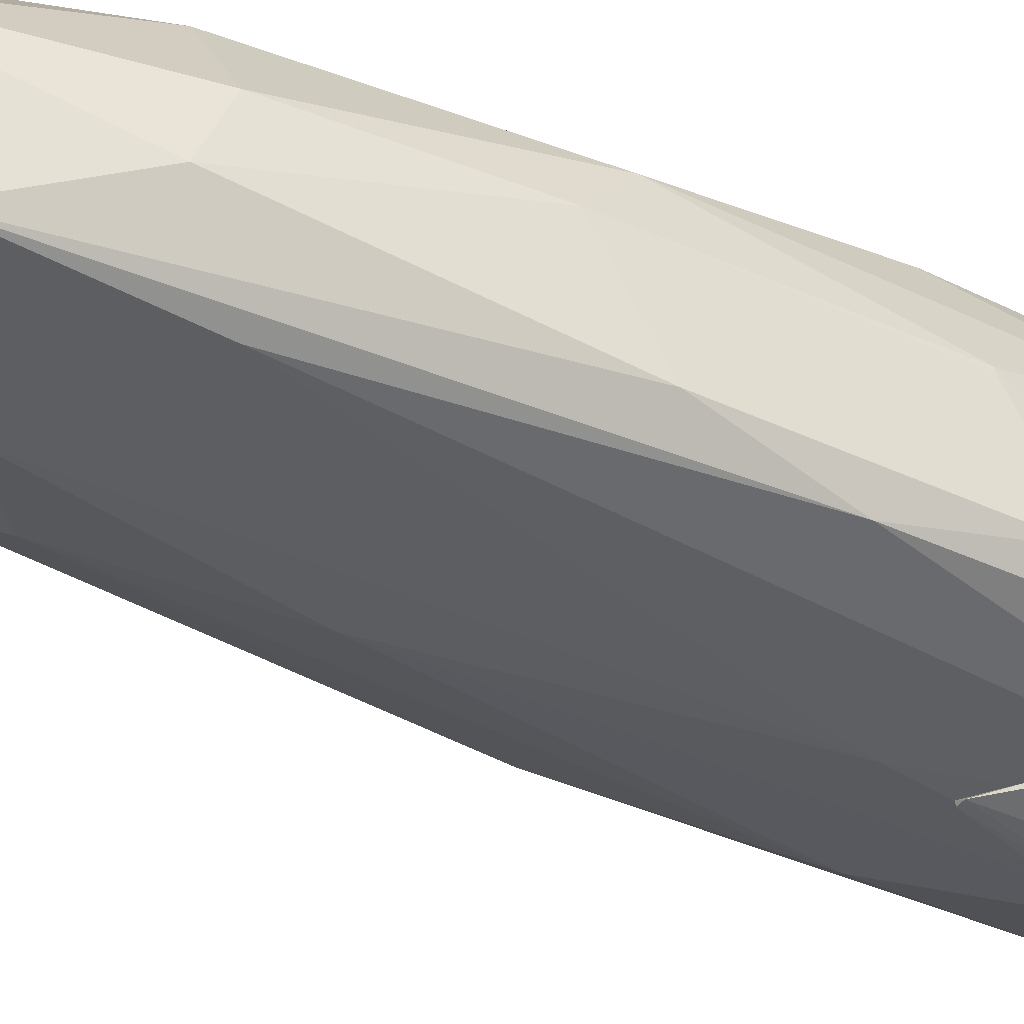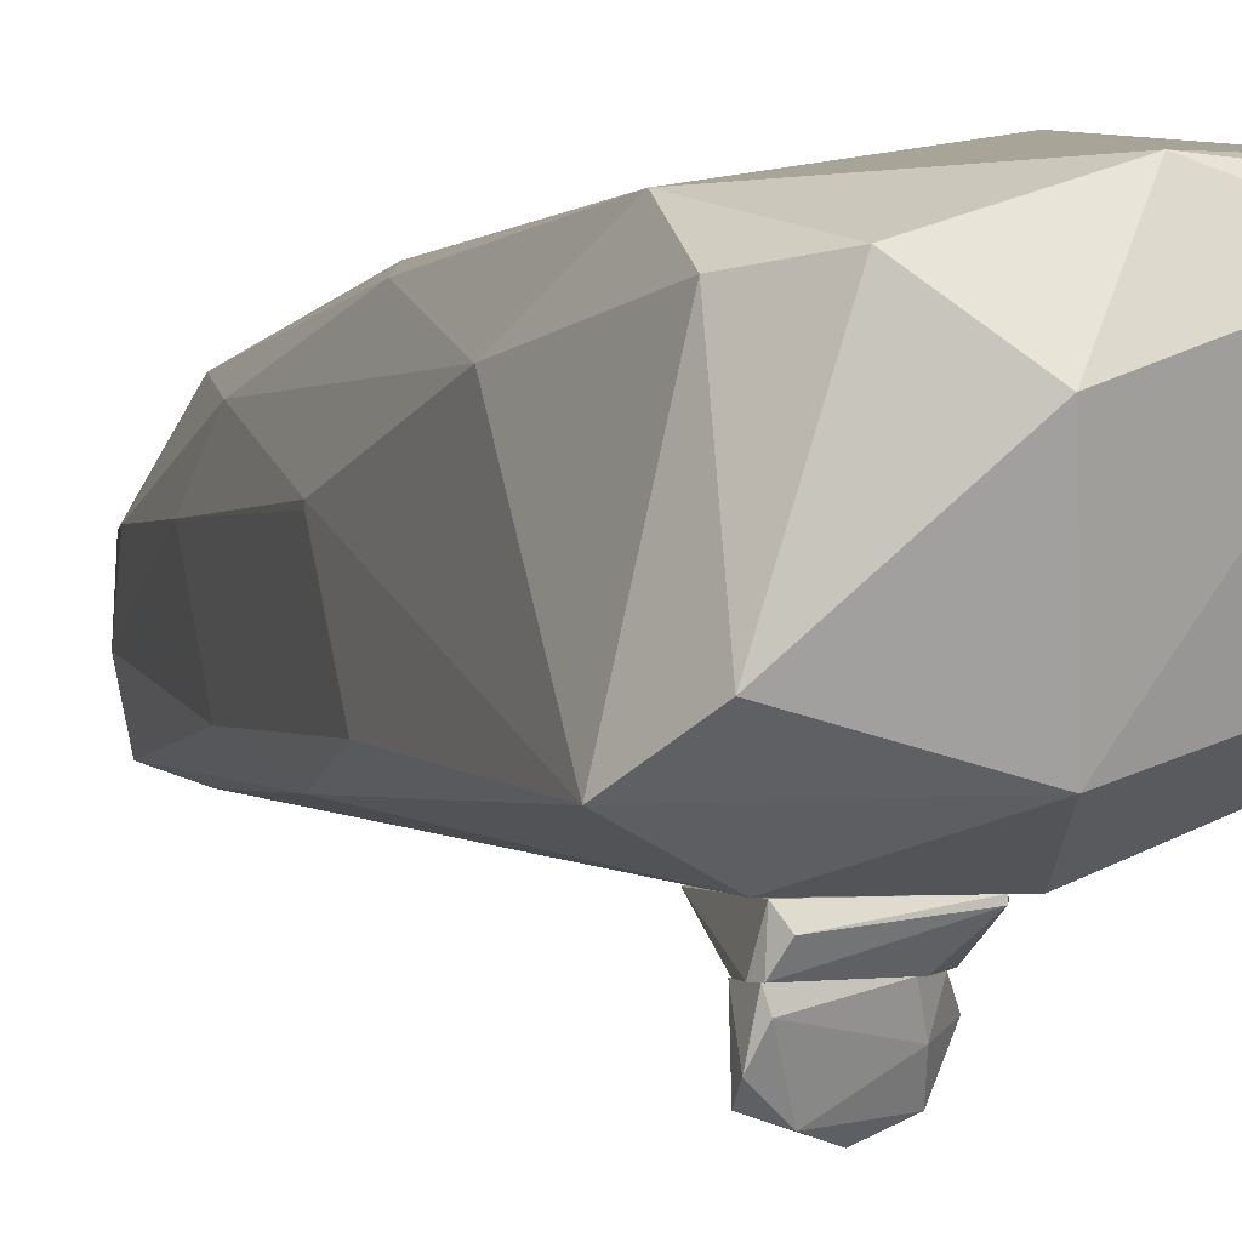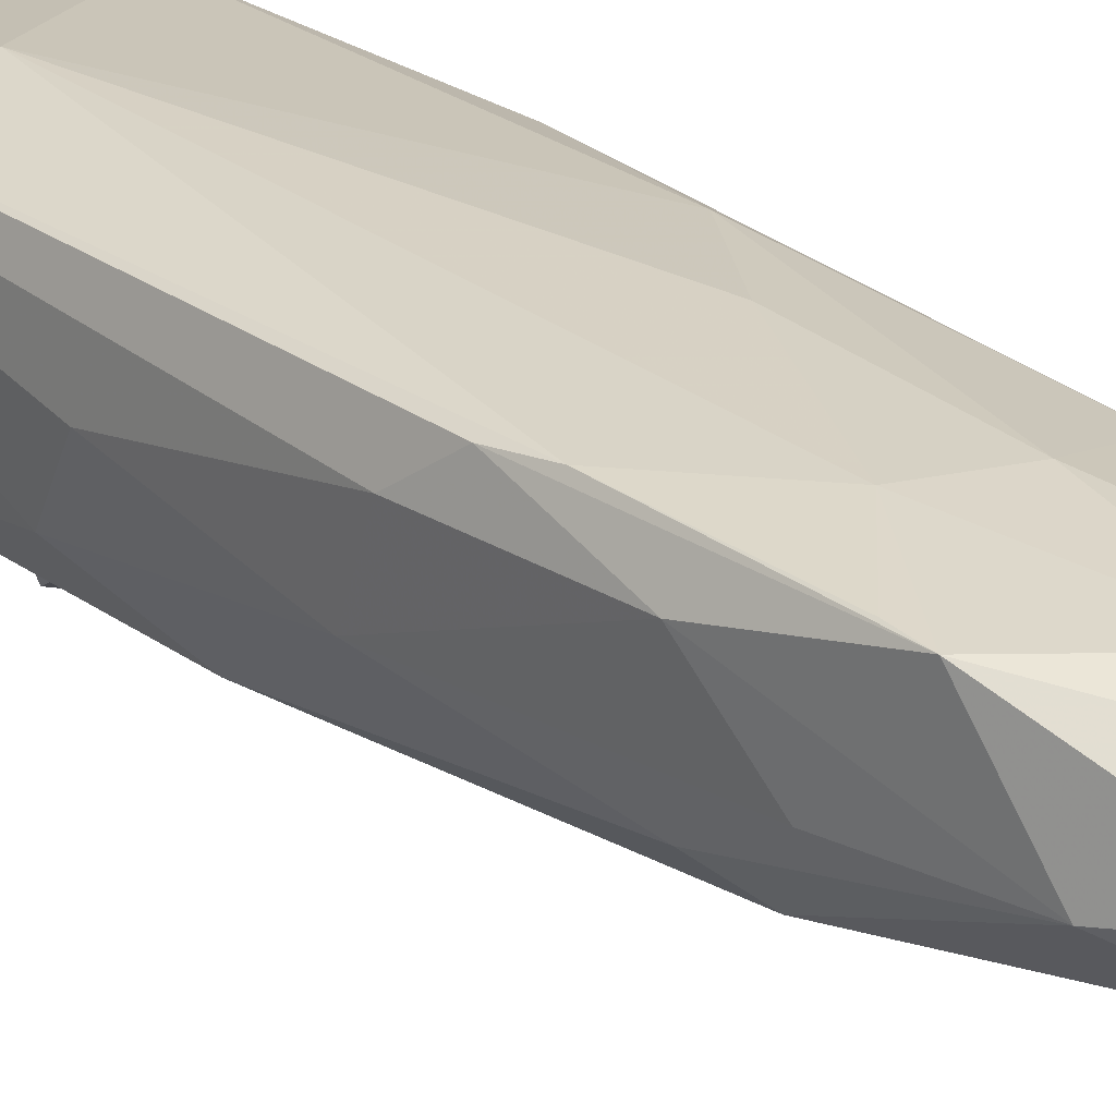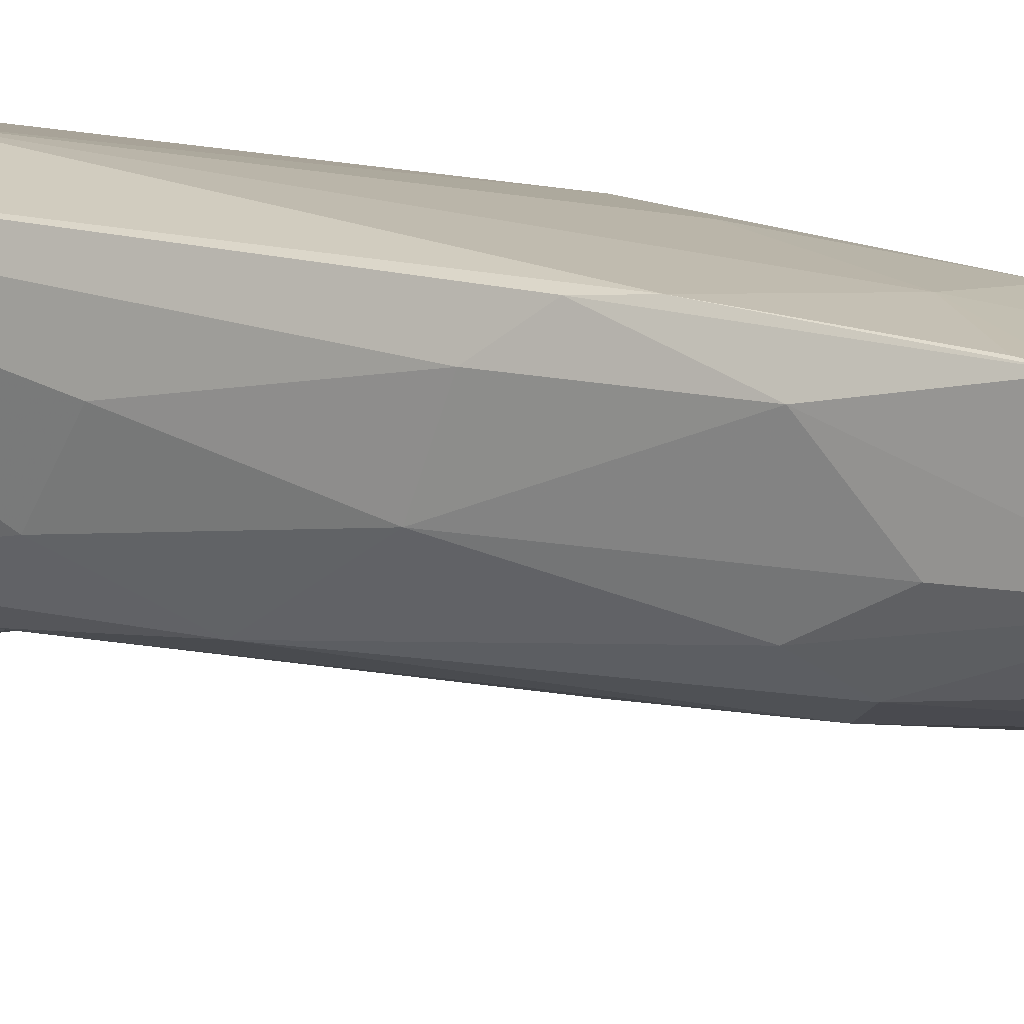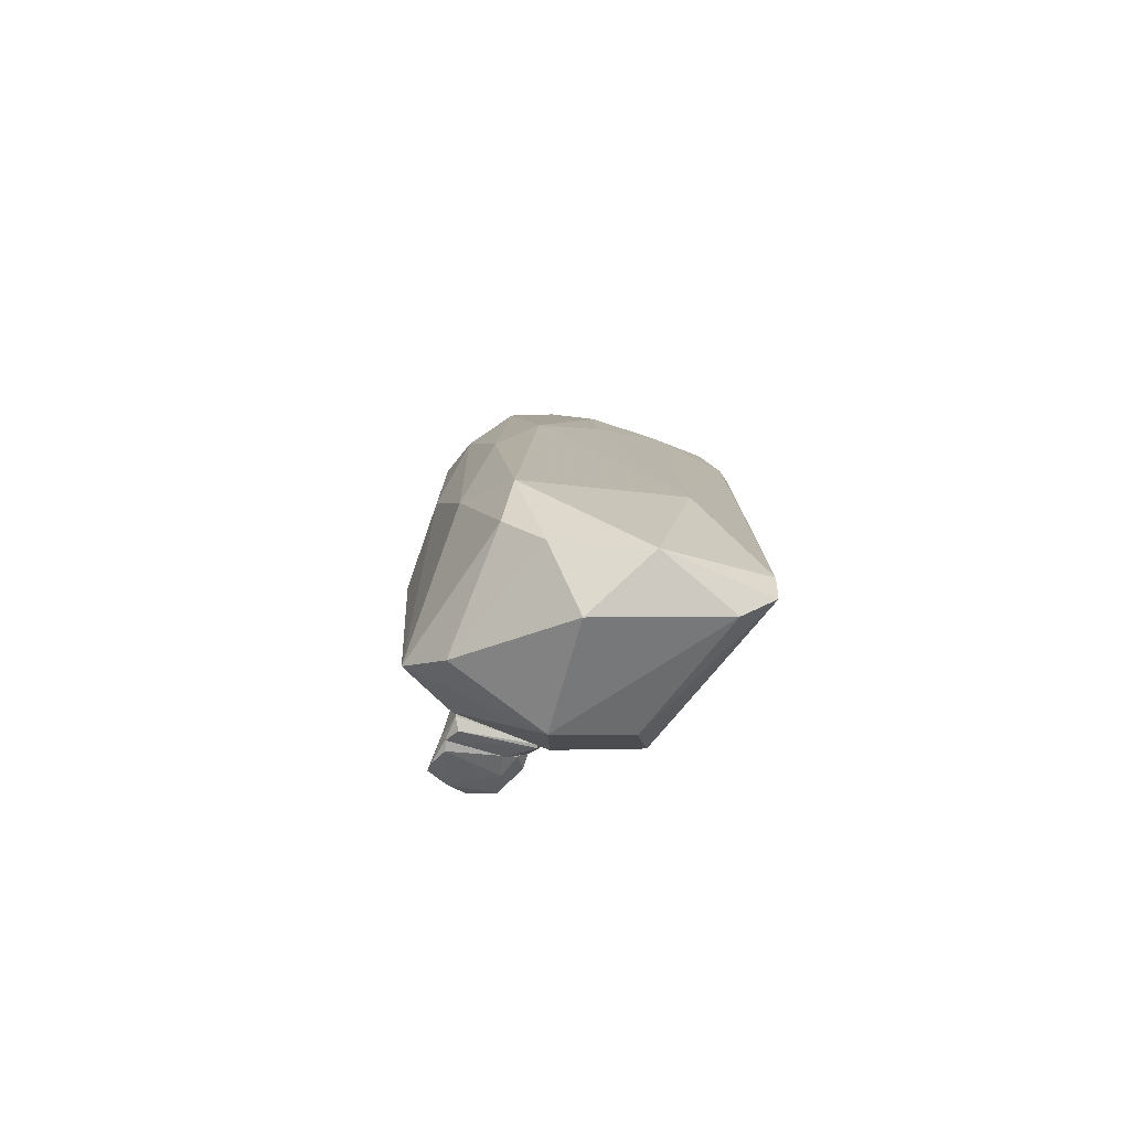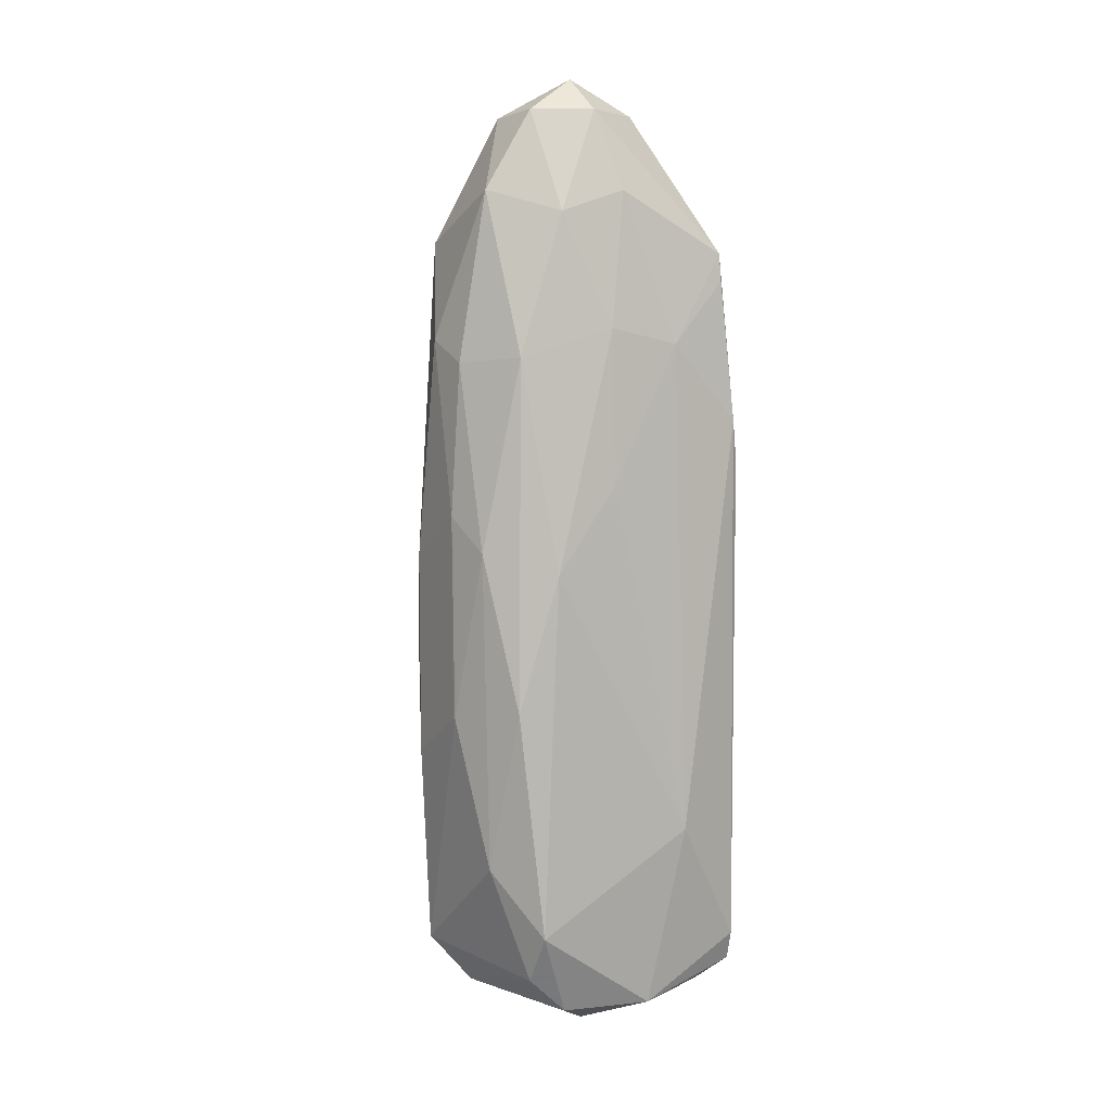
<metadata>
{"format":"obj","ext":"obj","renderer":"f3d","projection":"perspective","resolution":1024,"background":"white","views":[{"elev":-37.8,"azim":-121.2,"up":"+Z"},{"elev":0.2,"azim":-15.9,"up":"+Z"},{"elev":26.2,"azim":137.3,"up":"+Z"},{"elev":14.0,"azim":120.9,"up":"+Z"},{"elev":-77.8,"azim":-22.0,"up":"+Y"},{"elev":8.7,"azim":-33.6,"up":"+Y"}]}
</metadata>
<code>
o convex_0
v 1.491 2.553 -0.02492
v -1.753 -2.229 0.01551
v -1.753 -2.229 0.05594
v 1.613 -5.556 1.07
v 0.1938 -5.028 -1.323
v -0.6983 4.905 0.09637
v -1.307 3.365 -1.079
v -1.144 -4.785 1.07
v 1.41 2.918 1.029
v -1.509 -5.272 -0.9981
v 1.329 -1.297 -0.8765
v -1.225 2.067 0.7046
v 0.6396 4.622 -0.4303
v 0.6803 -3.649 1.394
v -0.1305 -6.205 0.3397
v 1.126 -4.826 -0.9981
v 0.8018 1.864 -0.9574
v -0.1712 2.391 1.029
v 1.735 -1.824 0.3397
v -1.631 2.229 -0.5521
v 0.03128 -5.799 -0.9577
v -0.04929 4.905 0.4613
v -0.8604 -5.028 -1.323
v 0.3153 -5.839 1.151
v 1.613 0.769 1.11
v -0.9417 -0.4477 1.07
v -1.631 -0.2039 0.502
v -1.59 -1.541 -1.079
v 0.1125 2.432 -1.079
v -1.266 3.973 0.01551
v -0.6983 -5.839 0.8264
v 0.07191 5.027 -0.4709
v 0.7209 4.865 0.09637
v 1.572 -2.352 -0.4303
v -0.2114 -2.513 -1.323
v 0.9237 -3.081 -1.16
v 1.451 1.823 -0.4303
v -1.55 -4.015 0.502
v -0.6576 3.729 0.7046
v 0.1125 4.094 -0.8359
v -1.144 -5.799 -0.6332
v 1.735 0.2825 0.7453
v 1.289 -5.84 0.8262
v -0.7389 4.825 -0.5521
v 1.248 3.852 -0.02492
v -1.712 -0.3668 -0.8359
v 1.694 -0.04213 -0.06534
v 1.572 -5.191 1.191
v 1.41 3.243 0.9887
v -1.144 -5.393 0.7453
v -1.388 -2.068 0.9073
v -1.631 1.986 0.01551
v 0.883 -5.515 -0.7143
v 0.1125 3.972 0.8264
v 1.167 2.189 -0.7143
v 0.6803 2.188 1.11
v -0.08991 5.272 0.01551
v 1.532 1.255 1.151
v -1.266 1.742 -1.16
v -1.753 0.2017 0.01551
v -0.2114 0.5668 1.151
v 0.4369 0.2825 -1.16
v -1.712 -2.798 -0.8359
v 1.654 1.945 0.7453
f 45 49 64
f 5 16 21
f 5 21 23
f 21 10 23
f 14 8 24
f 8 14 26
f 18 12 26
f 23 10 28
f 7 20 30
f 24 8 31
f 15 24 31
f 13 32 33
f 4 16 34
f 16 11 34
f 19 4 34
f 5 23 35
f 11 16 36
f 16 5 36
f 17 11 36
f 3 10 38
f 27 3 38
f 12 18 39
f 22 6 39
f 6 30 39
f 30 12 39
f 29 7 40
f 17 29 40
f 32 13 40
f 10 21 41
f 21 15 41
f 15 31 41
f 4 19 42
f 25 4 42
f 15 21 43
f 4 24 43
f 24 15 43
f 30 6 44
f 7 30 44
f 40 7 44
f 32 40 44
f 13 33 45
f 1 37 45
f 20 7 46
f 7 28 46
f 34 11 47
f 19 34 47
f 37 1 47
f 11 37 47
f 42 19 47
f 24 4 48
f 14 24 48
f 4 25 48
f 33 22 49
f 45 33 49
f 31 8 50
f 38 10 50
f 8 38 50
f 10 41 50
f 41 31 50
f 8 26 51
f 26 12 51
f 12 27 51
f 38 8 51
f 27 38 51
f 27 12 52
f 12 30 52
f 30 20 52
f 16 4 53
f 21 16 53
f 4 43 53
f 43 21 53
f 39 18 54
f 22 39 54
f 49 22 54
f 11 17 55
f 37 11 55
f 40 13 55
f 17 40 55
f 13 45 55
f 45 37 55
f 9 49 56
f 54 18 56
f 49 54 56
f 6 22 57
f 22 33 57
f 33 32 57
f 44 6 57
f 32 44 57
f 14 48 58
f 48 25 58
f 49 9 58
f 25 49 58
f 9 56 58
f 56 14 58
f 28 7 59
f 23 28 59
f 7 29 59
f 35 23 59
f 29 35 59
f 2 3 60
f 3 27 60
f 46 2 60
f 20 46 60
f 27 52 60
f 52 20 60
f 26 14 61
f 18 26 61
f 14 56 61
f 56 18 61
f 29 17 62
f 5 35 62
f 35 29 62
f 36 5 62
f 17 36 62
f 3 2 63
f 10 3 63
f 28 10 63
f 2 46 63
f 46 28 63
f 25 42 64
f 1 45 64
f 47 1 64
f 42 47 64
f 49 25 64
o convex_1
v -0.7795 -5.029 -1.728
v -0.09022 -4.177 -1.607
v 0.07212 -4.34 -1.607
v -0.374 -4.583 -2.215
v -0.8606 -4.786 -1.607
v -0.2119 -4.867 -1.607
v -0.8606 -4.826 -2.053
v -0.09022 -4.583 -2.093
v -0.4955 -4.38 -1.647
v -0.6172 -4.786 -2.134
v 0.07212 -4.502 -1.769
v -0.4955 -4.583 -2.174
v -0.8199 -5.029 -1.607
v -0.1307 -4.745 -1.85
v -0.09022 -4.461 -2.012
v -0.1307 -4.177 -1.647
v -0.04968 -4.705 -1.607
v -0.8606 -4.948 -1.931
f 77 69 82
f 67 66 69
f 67 69 70
f 69 66 73
f 71 69 73
f 71 68 74
f 68 72 74
f 68 71 76
f 71 73 76
f 65 70 77
f 70 69 77
f 70 65 78
f 65 74 78
f 74 72 78
f 72 75 78
f 66 67 79
f 72 68 79
f 67 75 79
f 75 72 79
f 73 66 80
f 68 76 80
f 76 73 80
f 66 79 80
f 79 68 80
f 67 70 81
f 75 67 81
f 70 78 81
f 78 75 81
f 69 71 82
f 74 65 82
f 71 74 82
f 65 77 82
o convex_2
v 0.1937 -3.813 -1.323
v -0.8606 -4.988 -1.607
v -0.8201 -5.069 -1.607
v -0.8201 -5.11 -1.323
v -0.4956 -3.286 -1.323
v 0.07199 -4.461 -1.607
v 0.07199 -4.988 -1.323
v -0.2119 -3.042 -1.363
v -0.4956 -4.299 -1.607
v -0.8606 -4.218 -1.323
v -0.1714 -4.867 -1.607
v -0.0497 -4.137 -1.607
v -0.4956 -3.286 -1.363
v 0.1937 -4.664 -1.363
v -0.8606 -4.826 -1.607
v 0.07199 -3.448 -1.363
v -0.1308 -3.042 -1.323
v -0.7389 -5.151 -1.445
v 0.07199 -4.988 -1.363
v 0.1532 -4.137 -1.485
v -0.7389 -3.853 -1.363
v -0.1308 -3.042 -1.363
v 0.07199 -4.299 -1.607
v -0.1308 -4.096 -1.607
f 104 94 106
f 84 85 86
f 86 83 87
f 85 84 88
f 83 86 89
f 88 84 91
f 84 86 92
f 86 87 92
f 85 88 93
f 88 91 94
f 87 90 95
f 90 91 95
f 83 89 96
f 91 84 97
f 84 92 97
f 95 91 97
f 87 83 99
f 90 87 99
f 83 98 99
f 86 85 100
f 89 86 100
f 89 100 101
f 85 93 101
f 93 88 101
f 88 96 101
f 96 89 101
f 100 85 101
f 83 96 102
f 96 88 102
f 98 83 102
f 92 87 103
f 87 95 103
f 97 92 103
f 95 97 103
f 90 99 104
f 99 98 104
f 88 94 105
f 102 88 105
f 98 102 105
f 94 104 105
f 104 98 105
f 91 90 106
f 94 91 106
f 90 104 106

</code>
